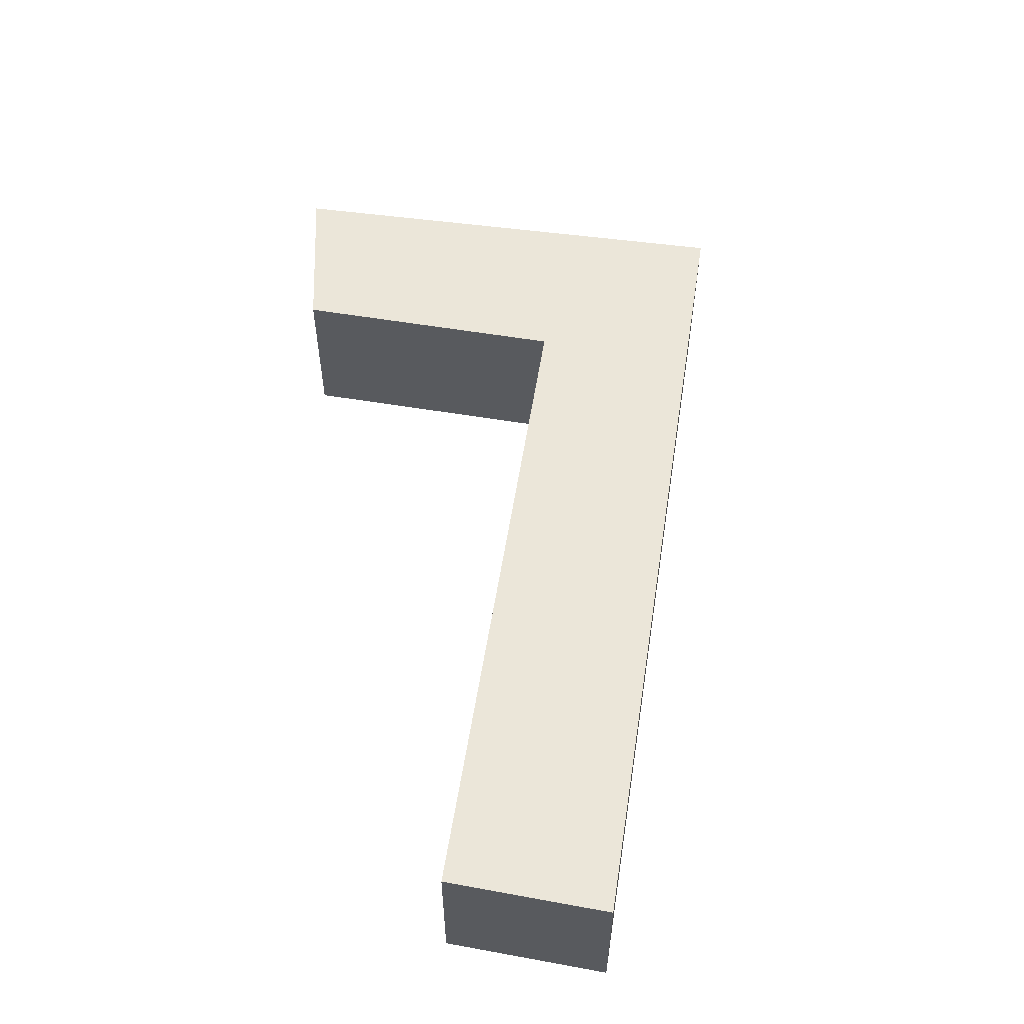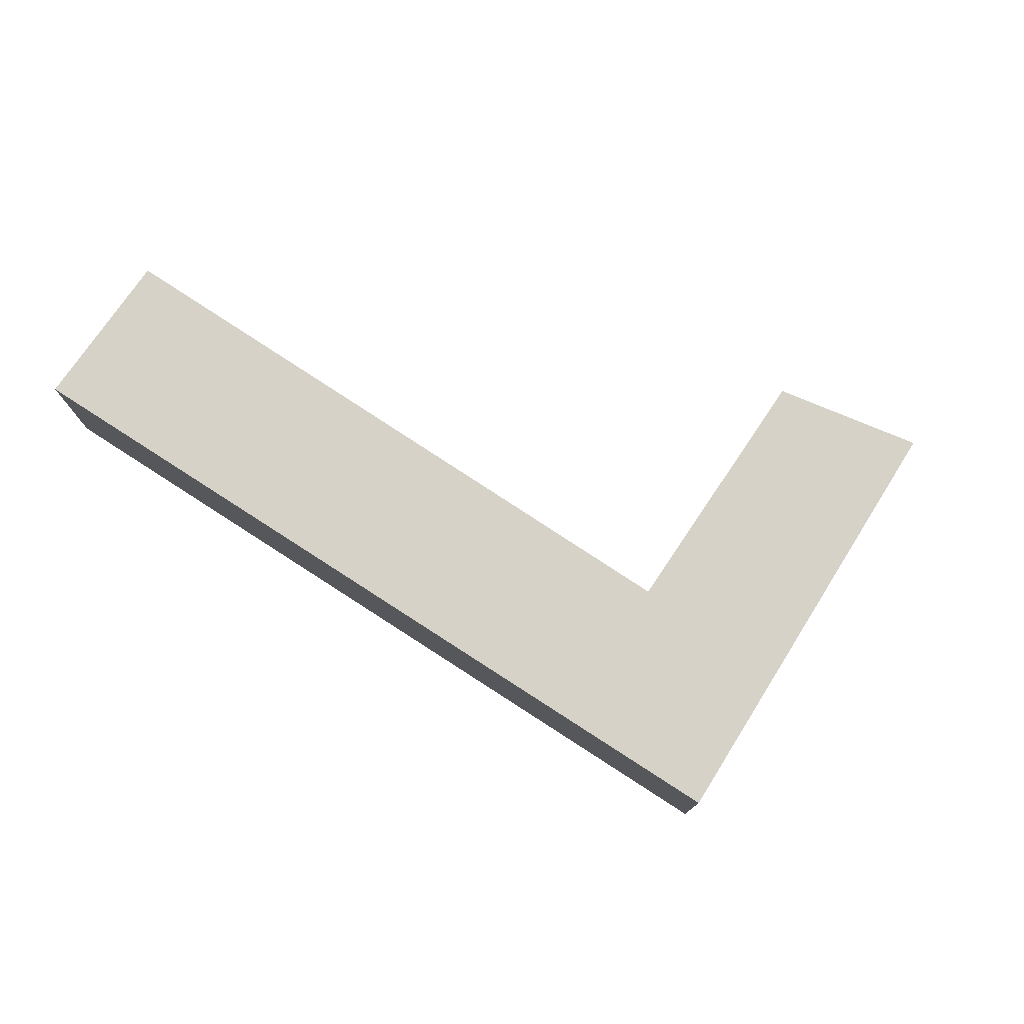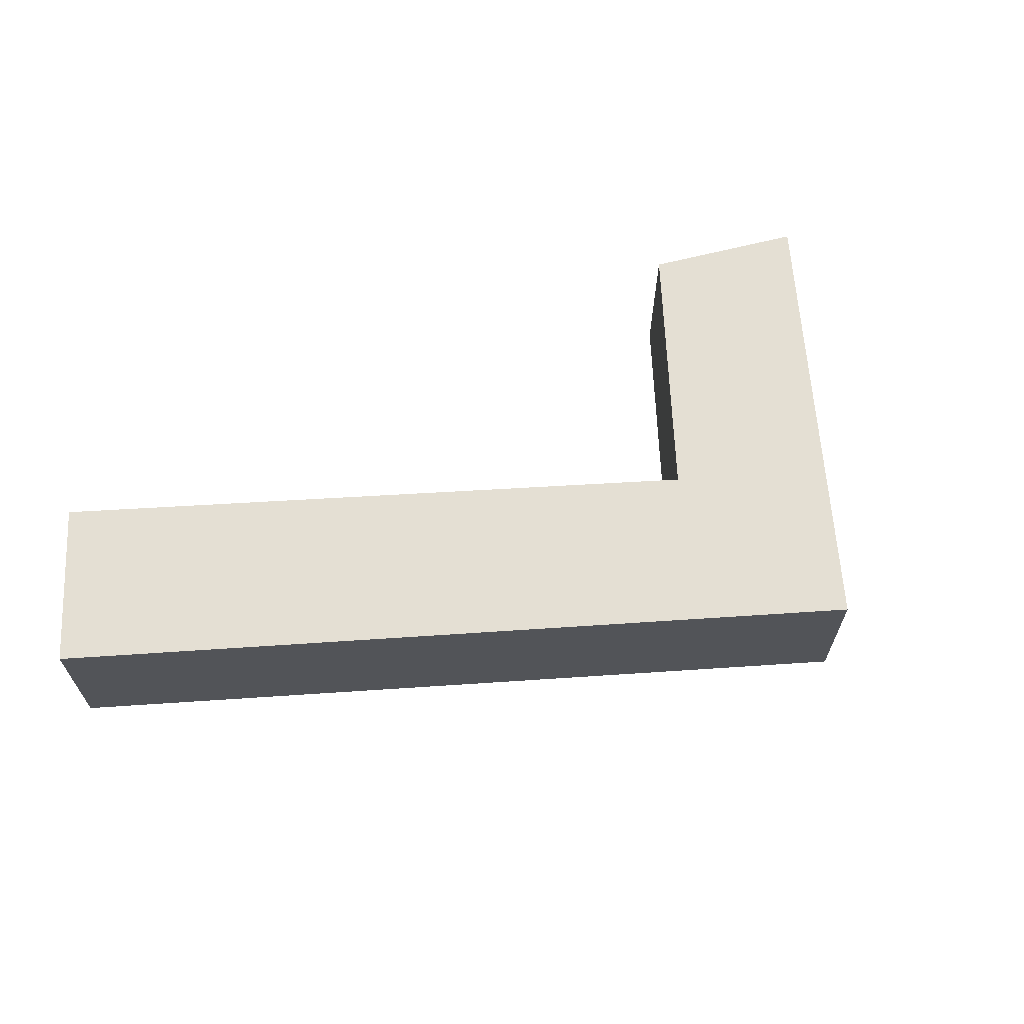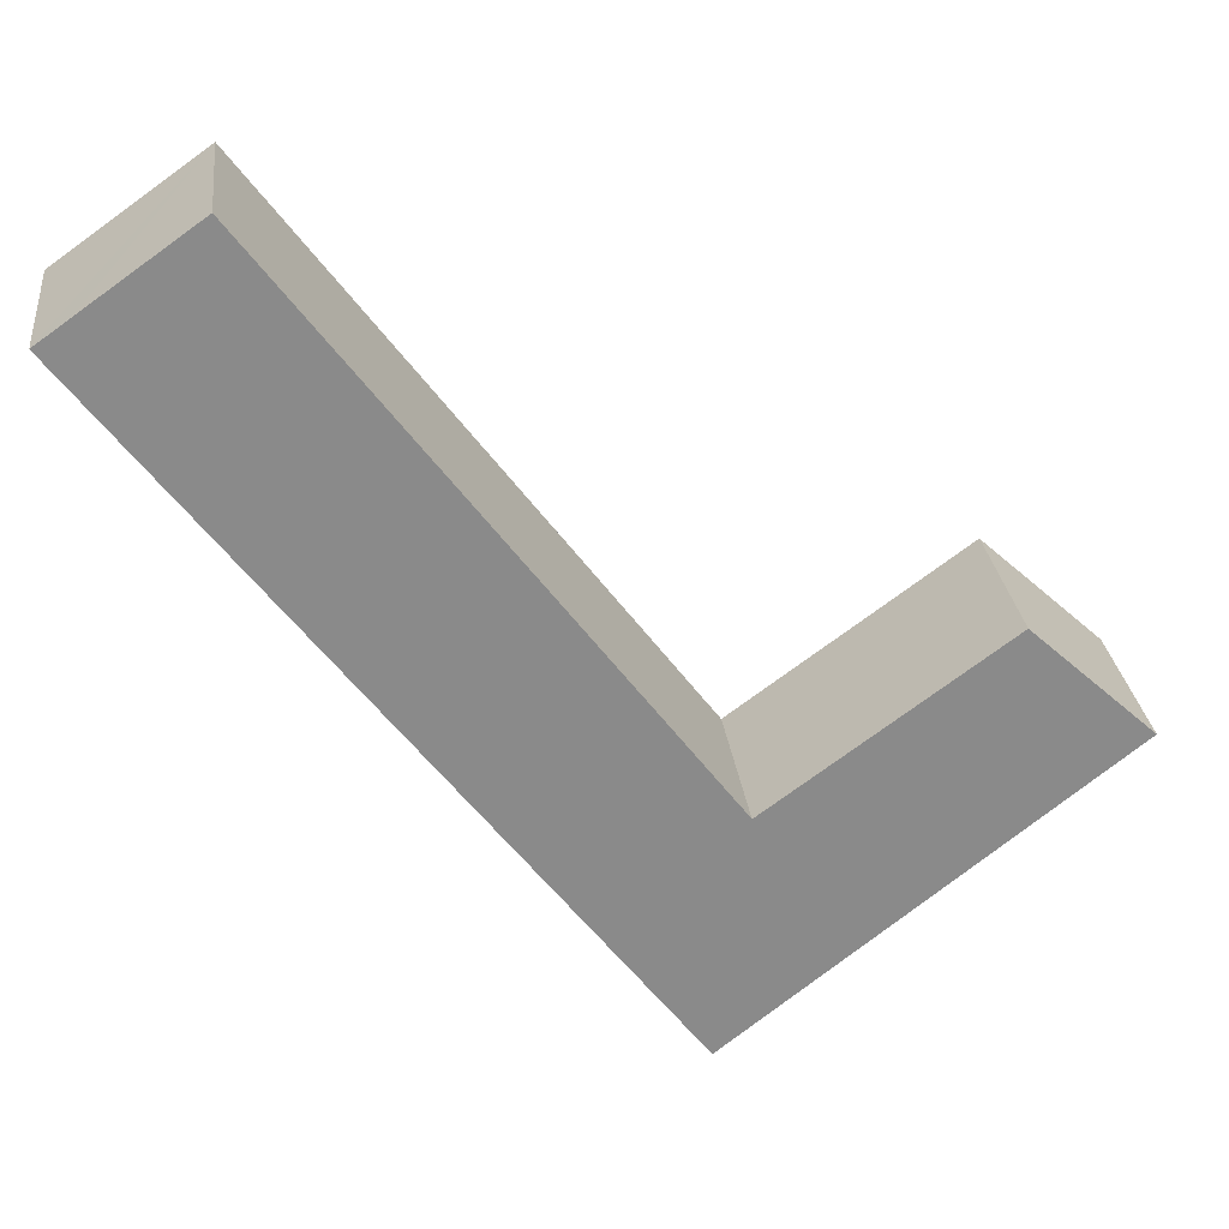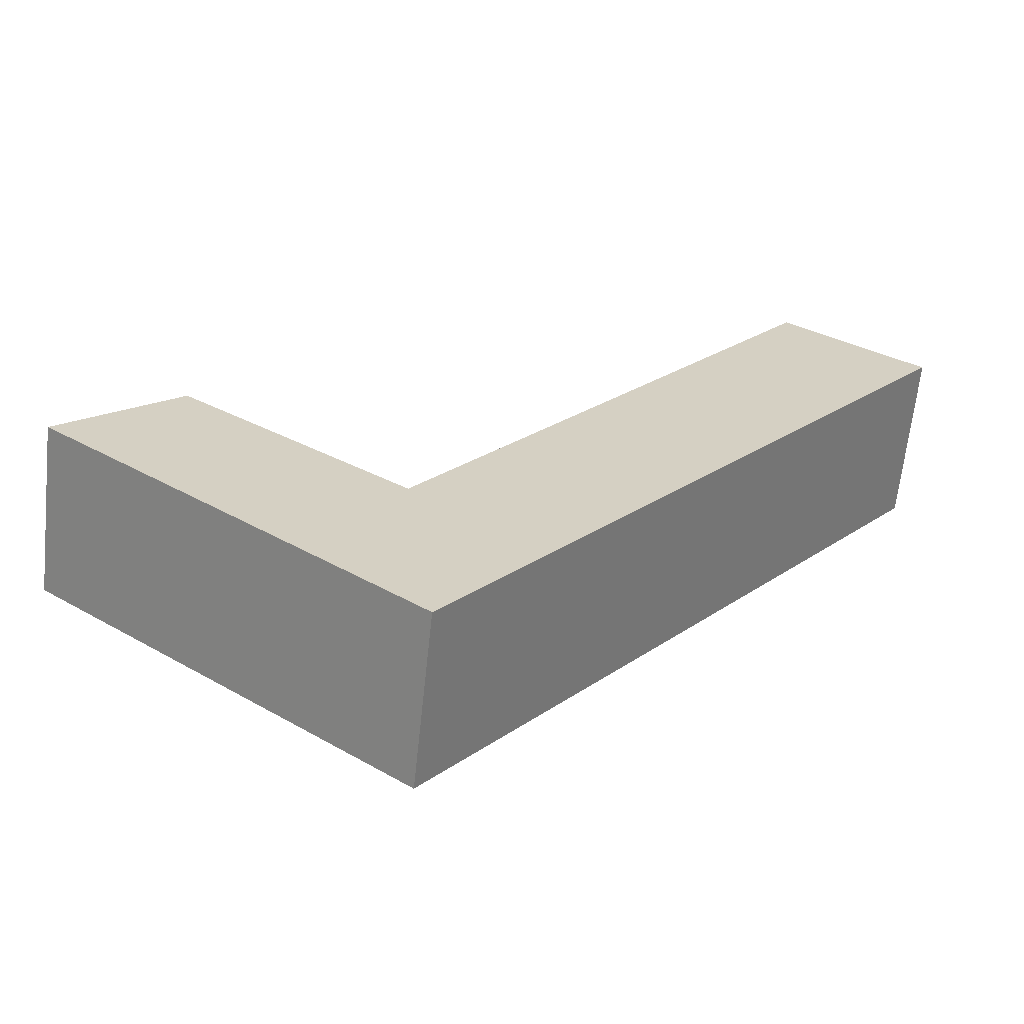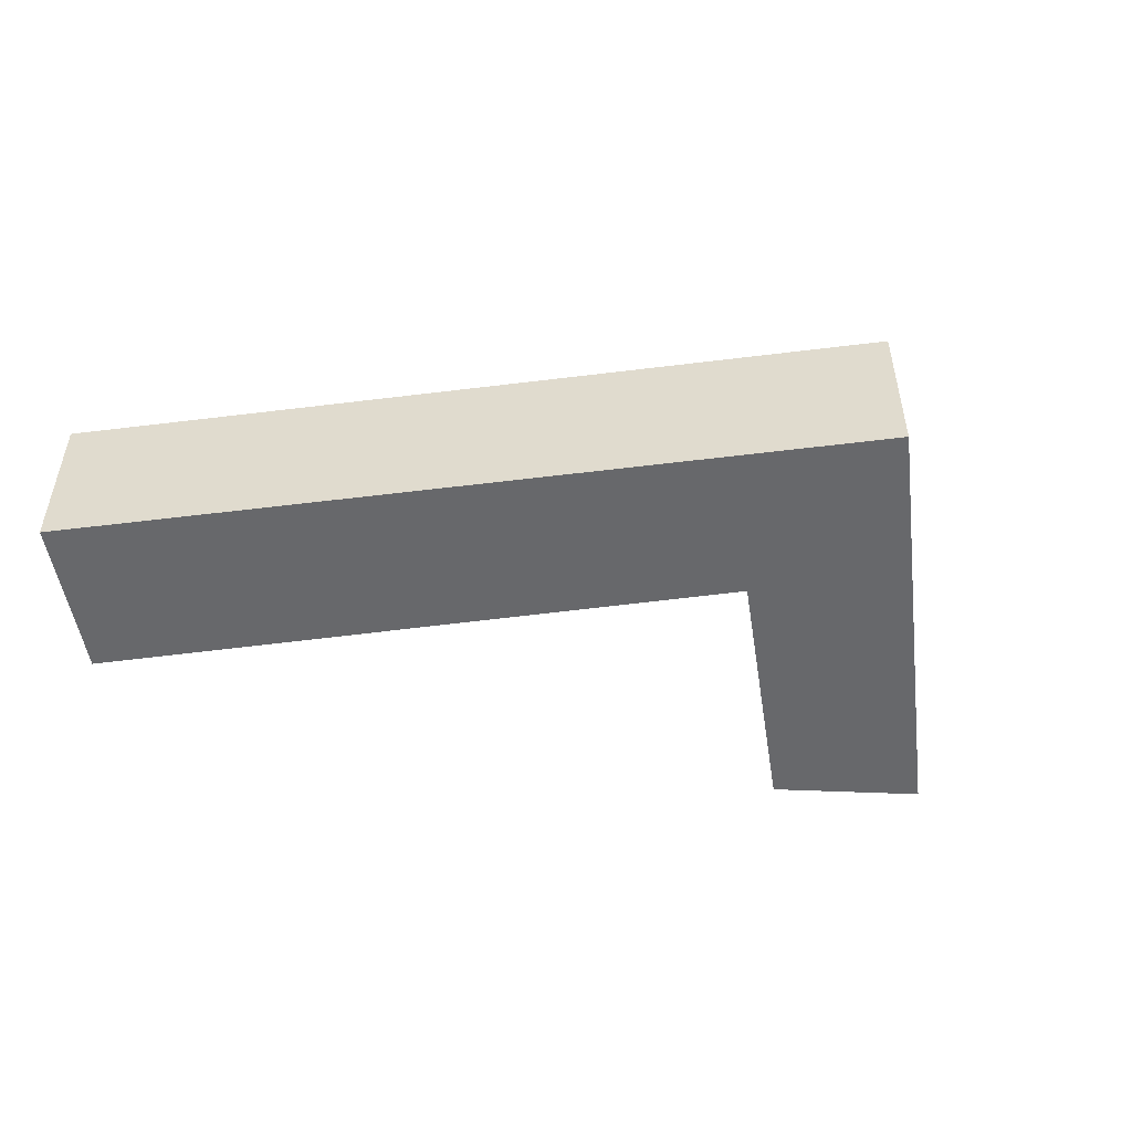
<metadata>
{"format":"obj","ext":"obj","renderer":"f3d","projection":"perspective","resolution":1024,"background":"white","views":[{"elev":57.5,"azim":46.2,"up":"+Y"},{"elev":77.5,"azim":160.4,"up":"+Y"},{"elev":66.6,"azim":123.7,"up":"+Y"},{"elev":26.9,"azim":173.4,"up":"+Z"},{"elev":-64.5,"azim":-6.1,"up":"+Z"},{"elev":-52.3,"azim":135.2,"up":"+Y"}]}
</metadata>
<code>
v  12.3 2.472 5.836
v  4.878 2.472 -0.844
v  10.75 2.472 6.934
v  12.77 2.472 5.503
v  5.302 2.472 -4.223
v  0 2.472 1.514e-16
v  1.675 2.472 1.519
v  10.75 -4.246e-16 6.934
v  12.77 -3.37e-16 5.503
v  12.3 -3.574e-16 5.836
v  1.675 -9.301e-17 1.519
v  4.878 5.168e-17 -0.844
v  5.302 2.586e-16 -4.223
v  0 0 0
g defaultobject
f 1 2 3
f 2 1 4
f 2 4 5
f 2 5 6
f 6 7 2
f 8 1 3
f 1 8 4
f 4 8 9
f 9 8 10
f 11 2 7
f 2 11 12
f 9 5 4
f 5 9 13
f 13 6 5
f 6 13 14
f 14 7 6
f 7 14 11
f 12 3 2
f 3 12 8
f 10 13 9
f 13 10 8
f 13 8 12
f 13 12 11
f 13 11 14

</code>
